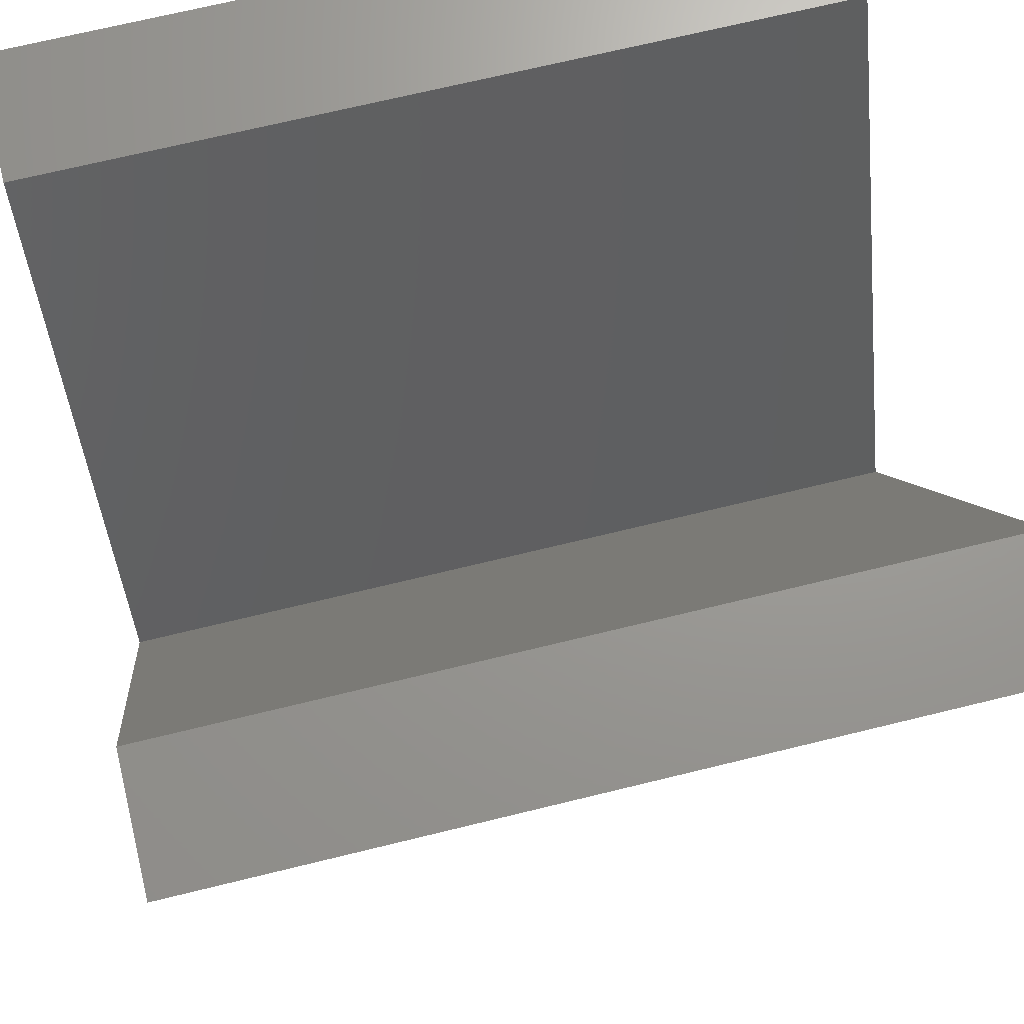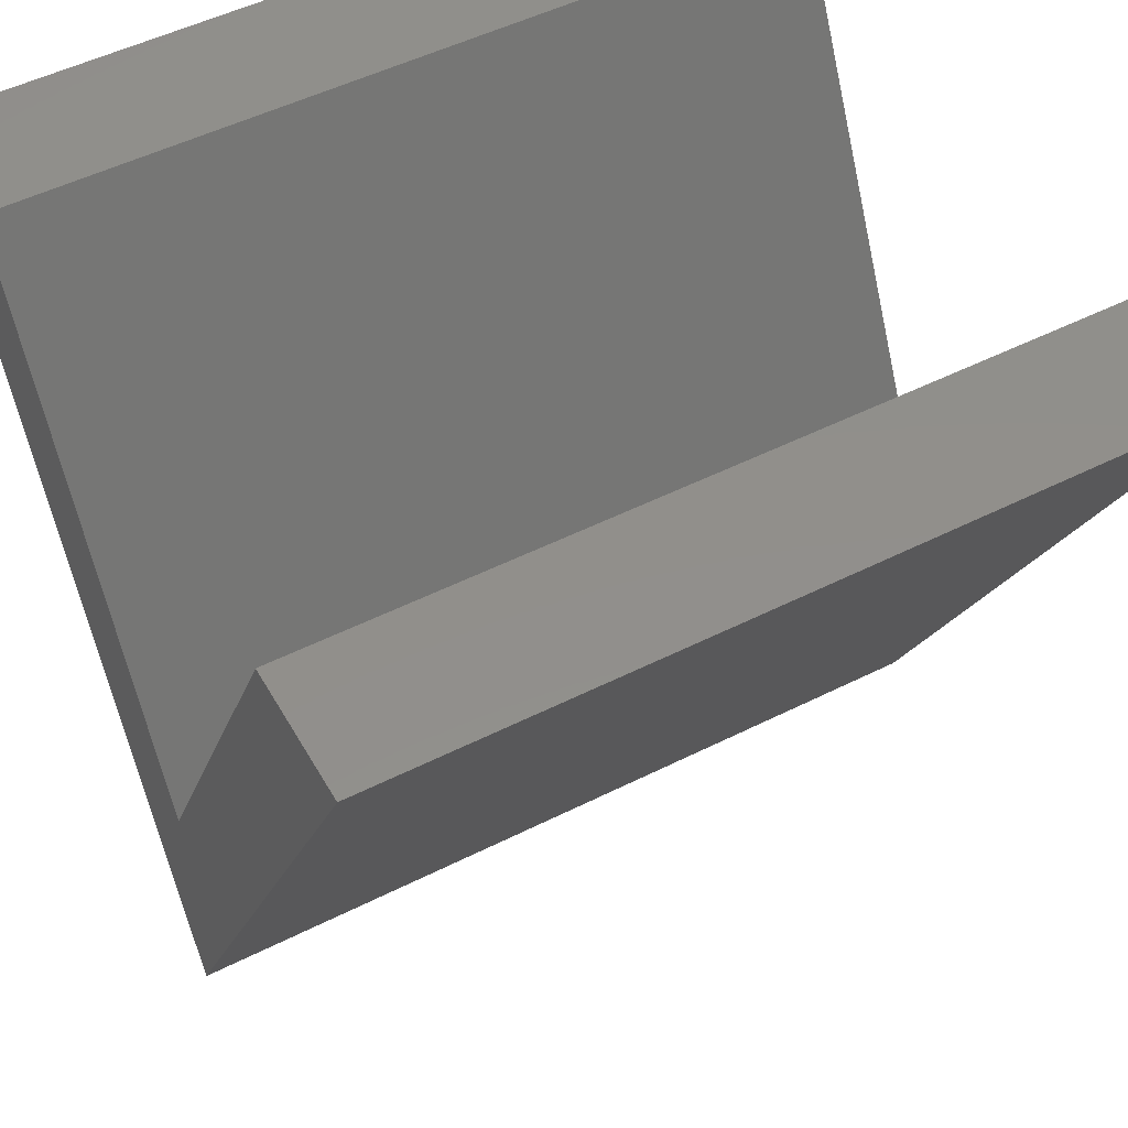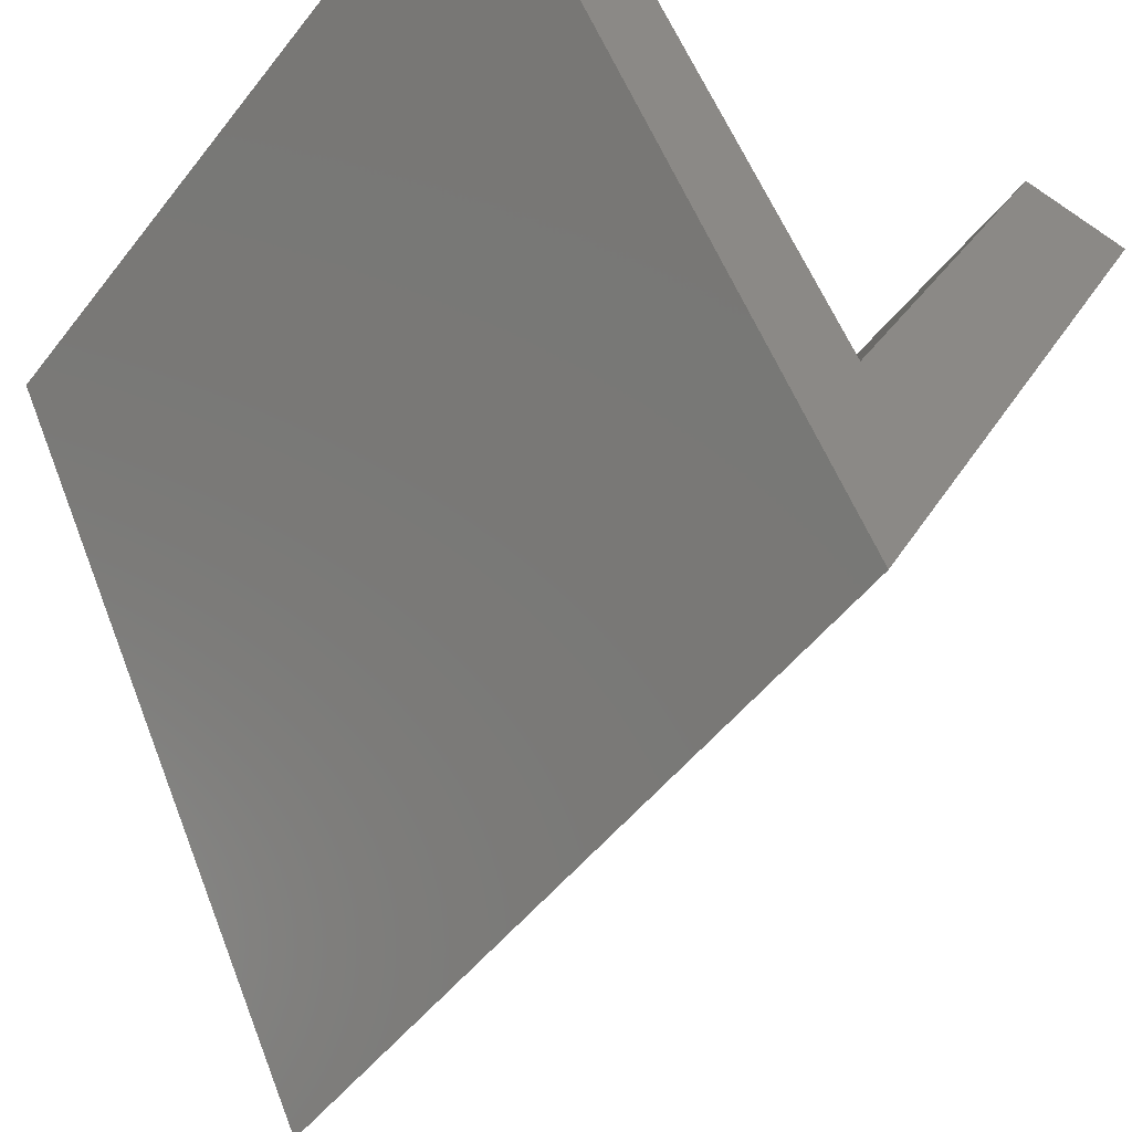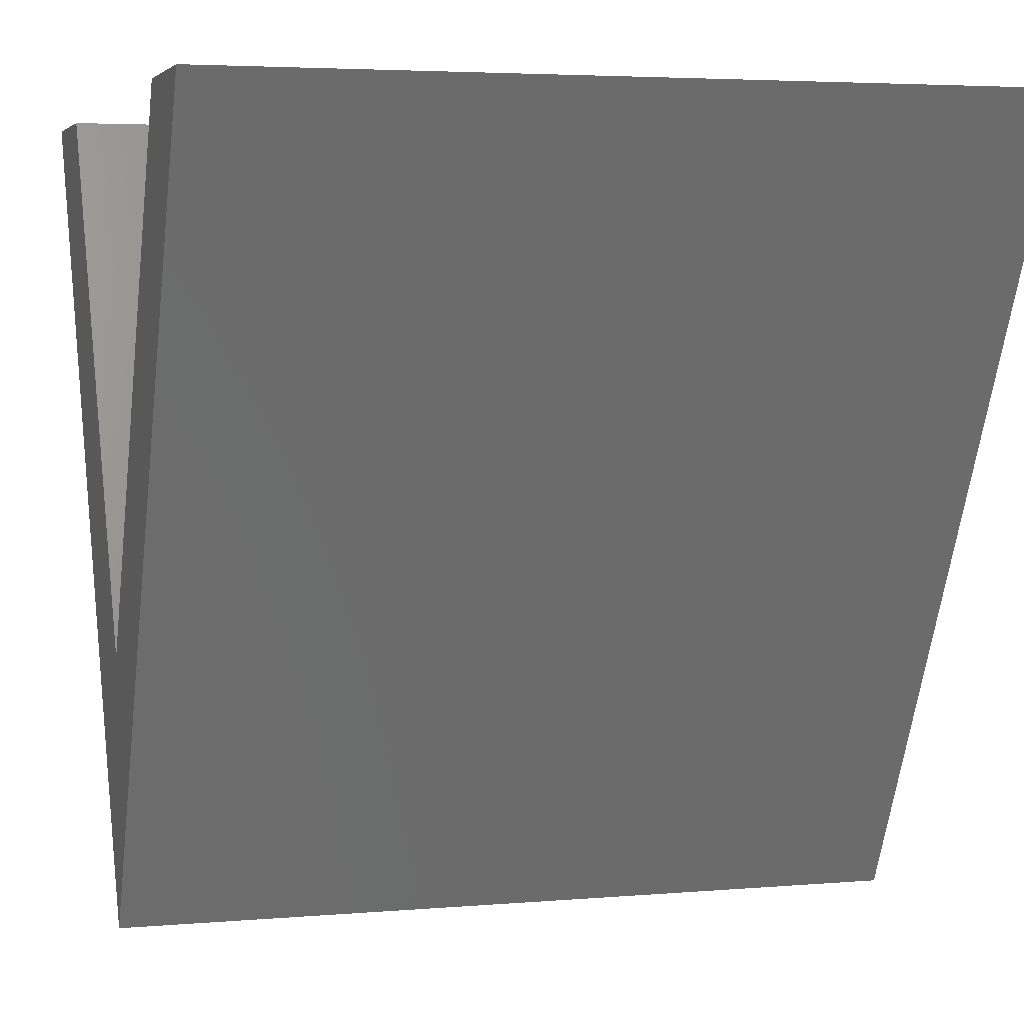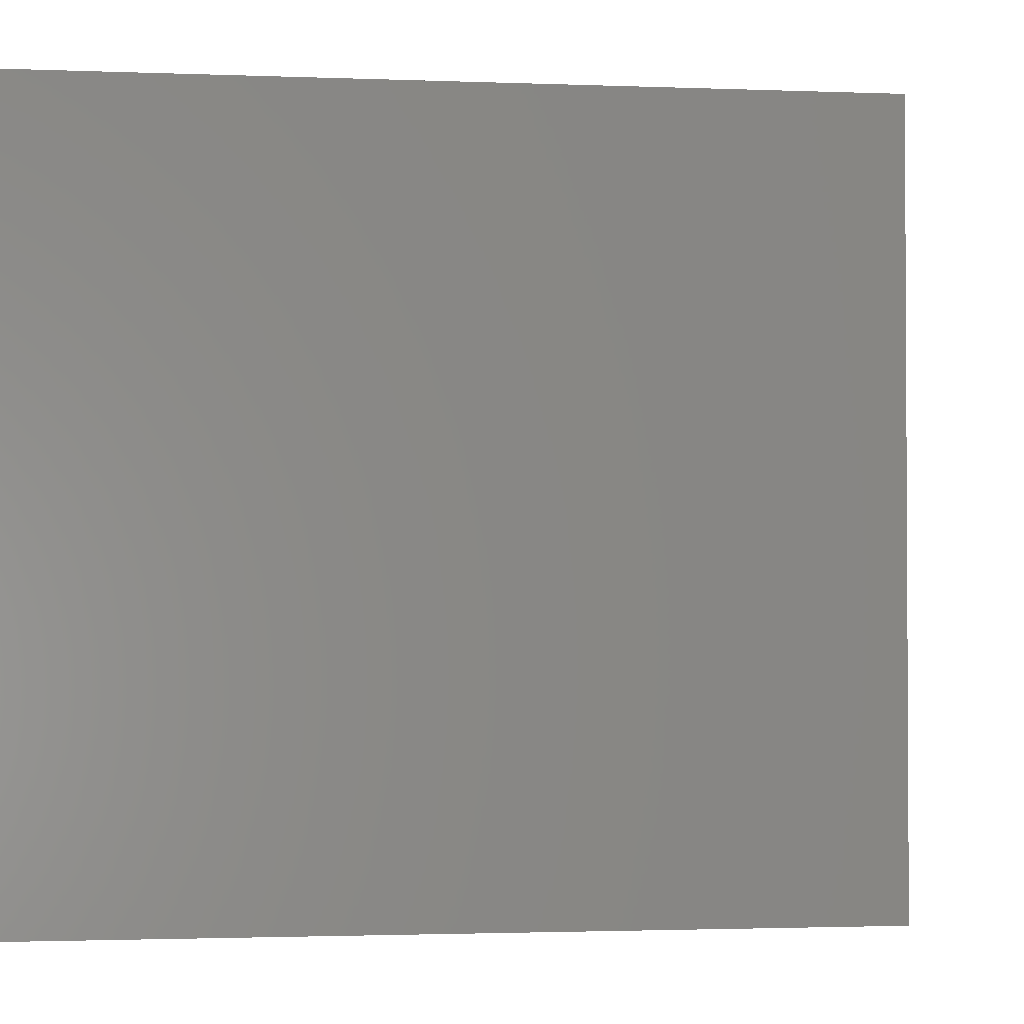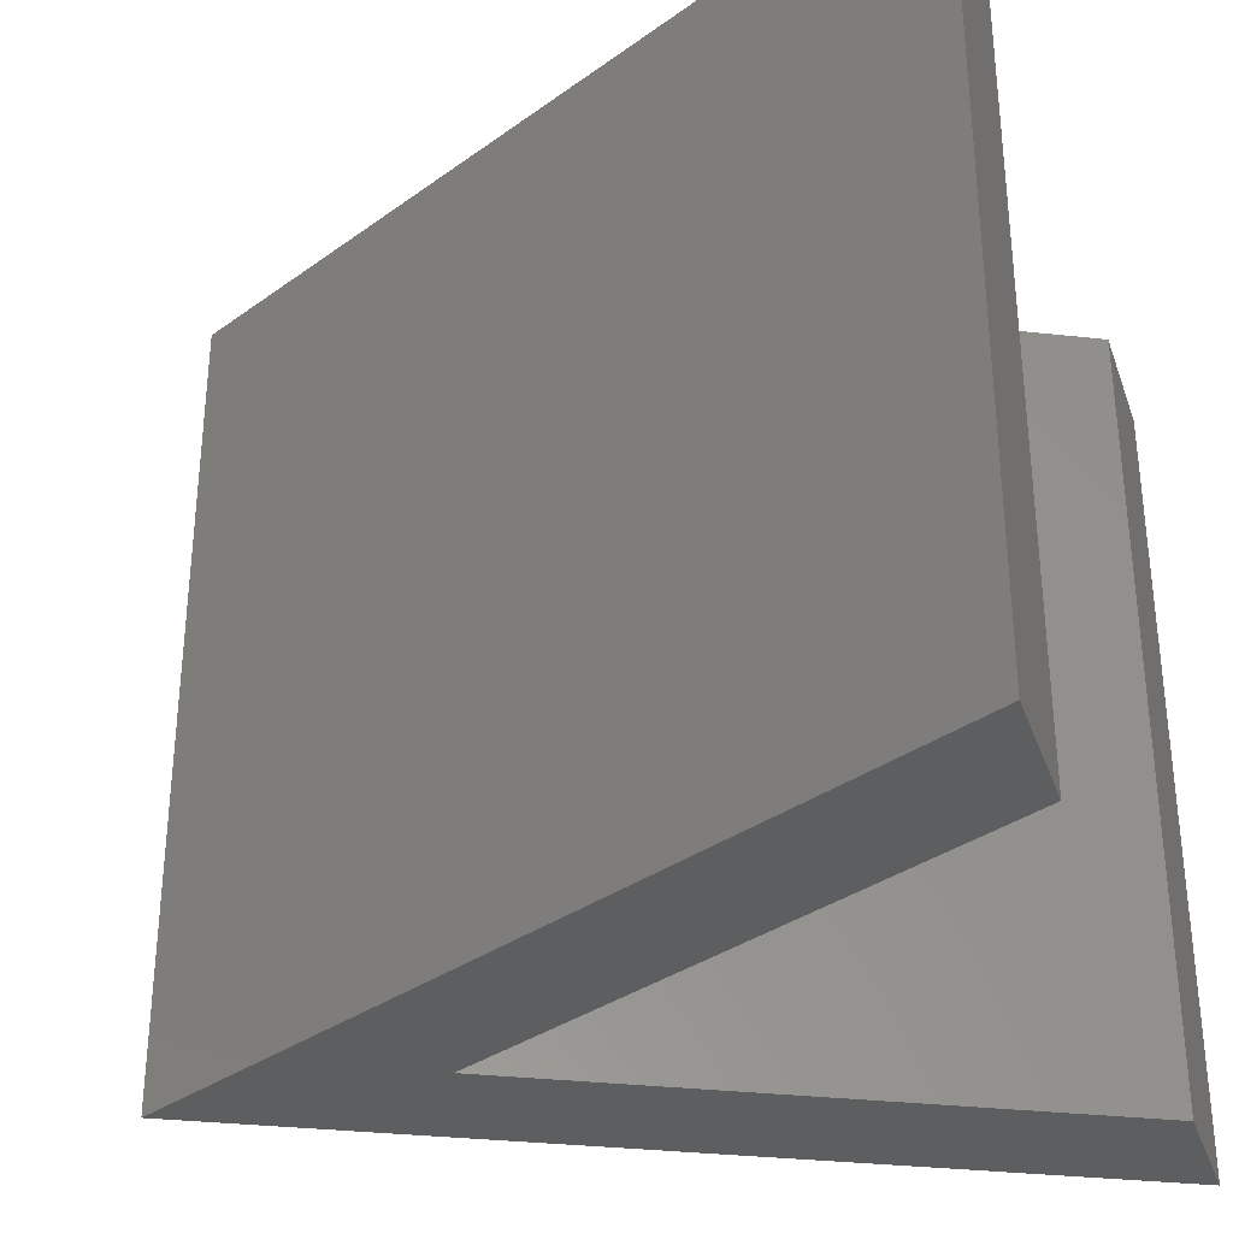
<metadata>
{"format":"stl","ext":"stl","renderer":"f3d","projection":"perspective","resolution":1024,"background":"white","views":[{"elev":69.6,"azim":76.2,"up":"+Y"},{"elev":50.5,"azim":-118.9,"up":"+Y"},{"elev":-50.9,"azim":-36.5,"up":"+Y"},{"elev":4.1,"azim":73.8,"up":"+Y"},{"elev":-1.9,"azim":-71.6,"up":"+Z"},{"elev":-33.7,"azim":108.0,"up":"+Z"}]}
</metadata>
<code>
# stl→obj: 12 verts, 20 faces
v 3.333 5 -5
v 5 5 -5
v 0 -1.667 -5
v -5 5 -5
v -3.333 5 -5
v 0 -5 -5
v 0 -1.667 5
v 5 5 5
v 3.333 5 5
v -3.333 5 5
v -5 5 5
v 0 -5 5
f 1 2 3
f 3 4 5
f 2 6 3
f 3 6 4
f 7 8 9
f 10 11 7
f 7 12 8
f 11 12 7
f 1 8 2
f 1 9 8
f 3 9 1
f 3 7 9
f 5 7 3
f 5 10 7
f 4 10 5
f 4 11 10
f 6 11 4
f 6 12 11
f 2 12 6
f 2 8 12

</code>
